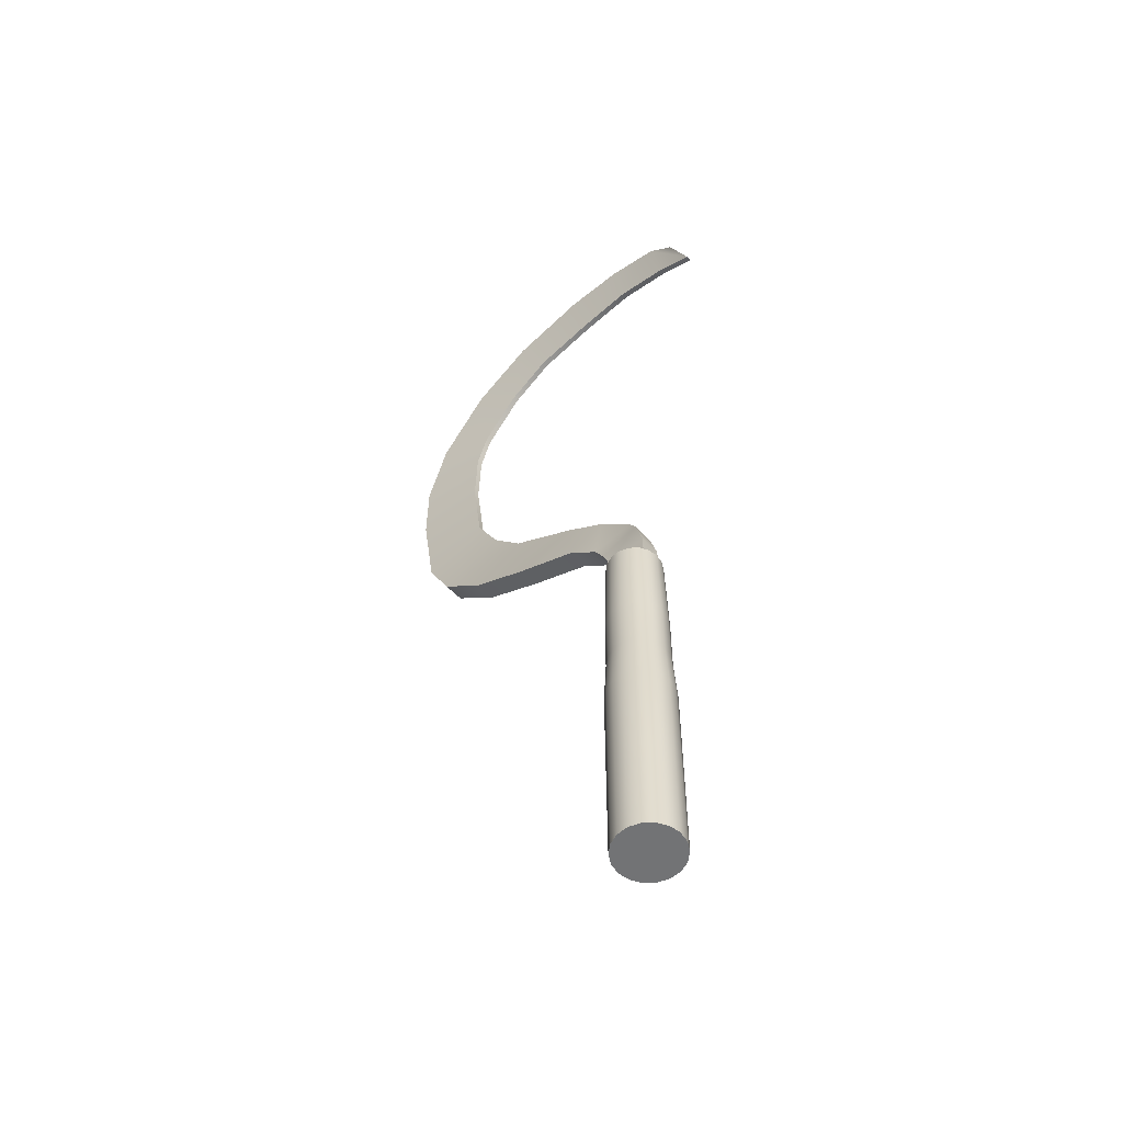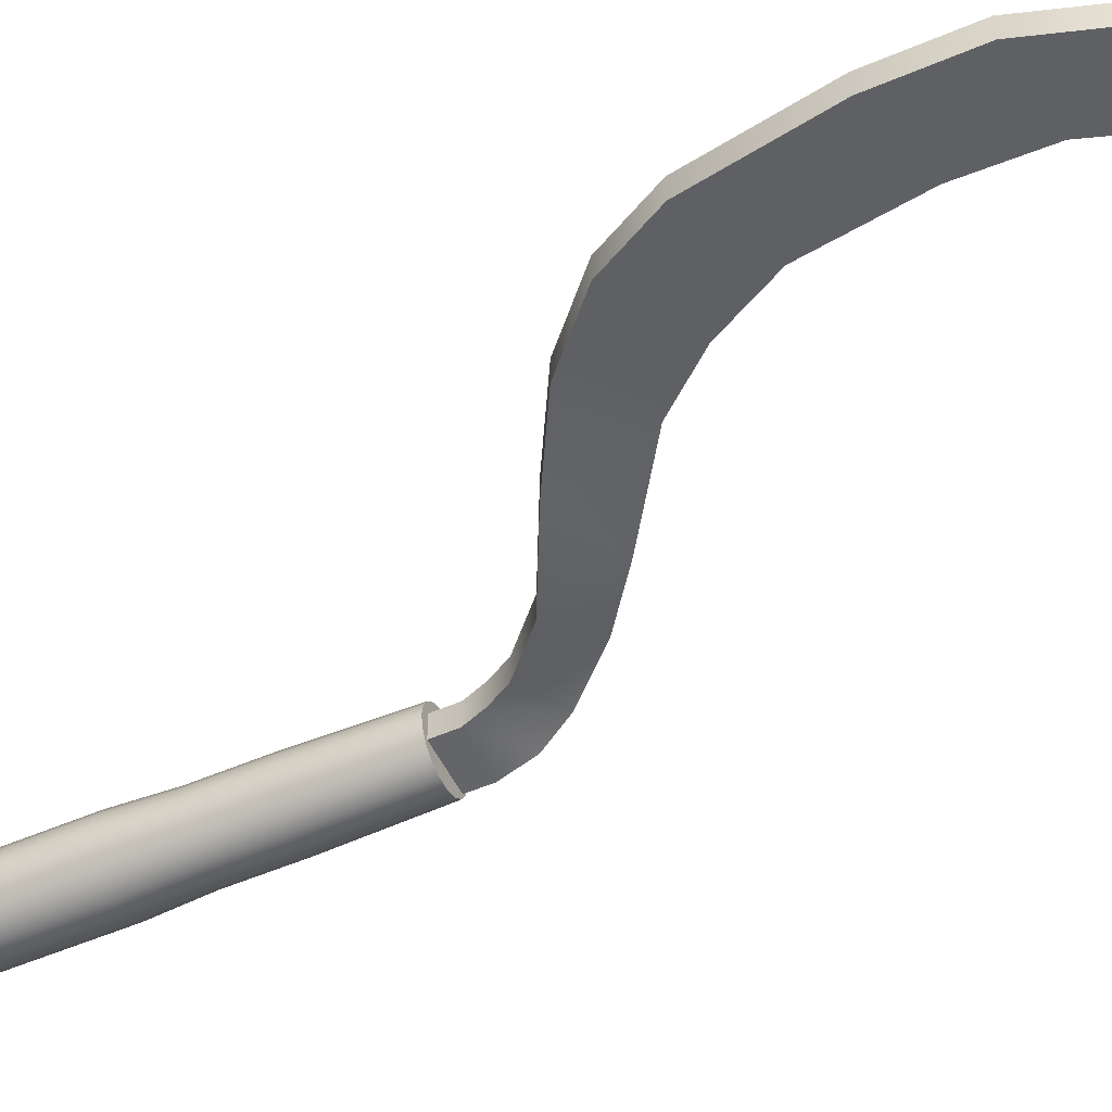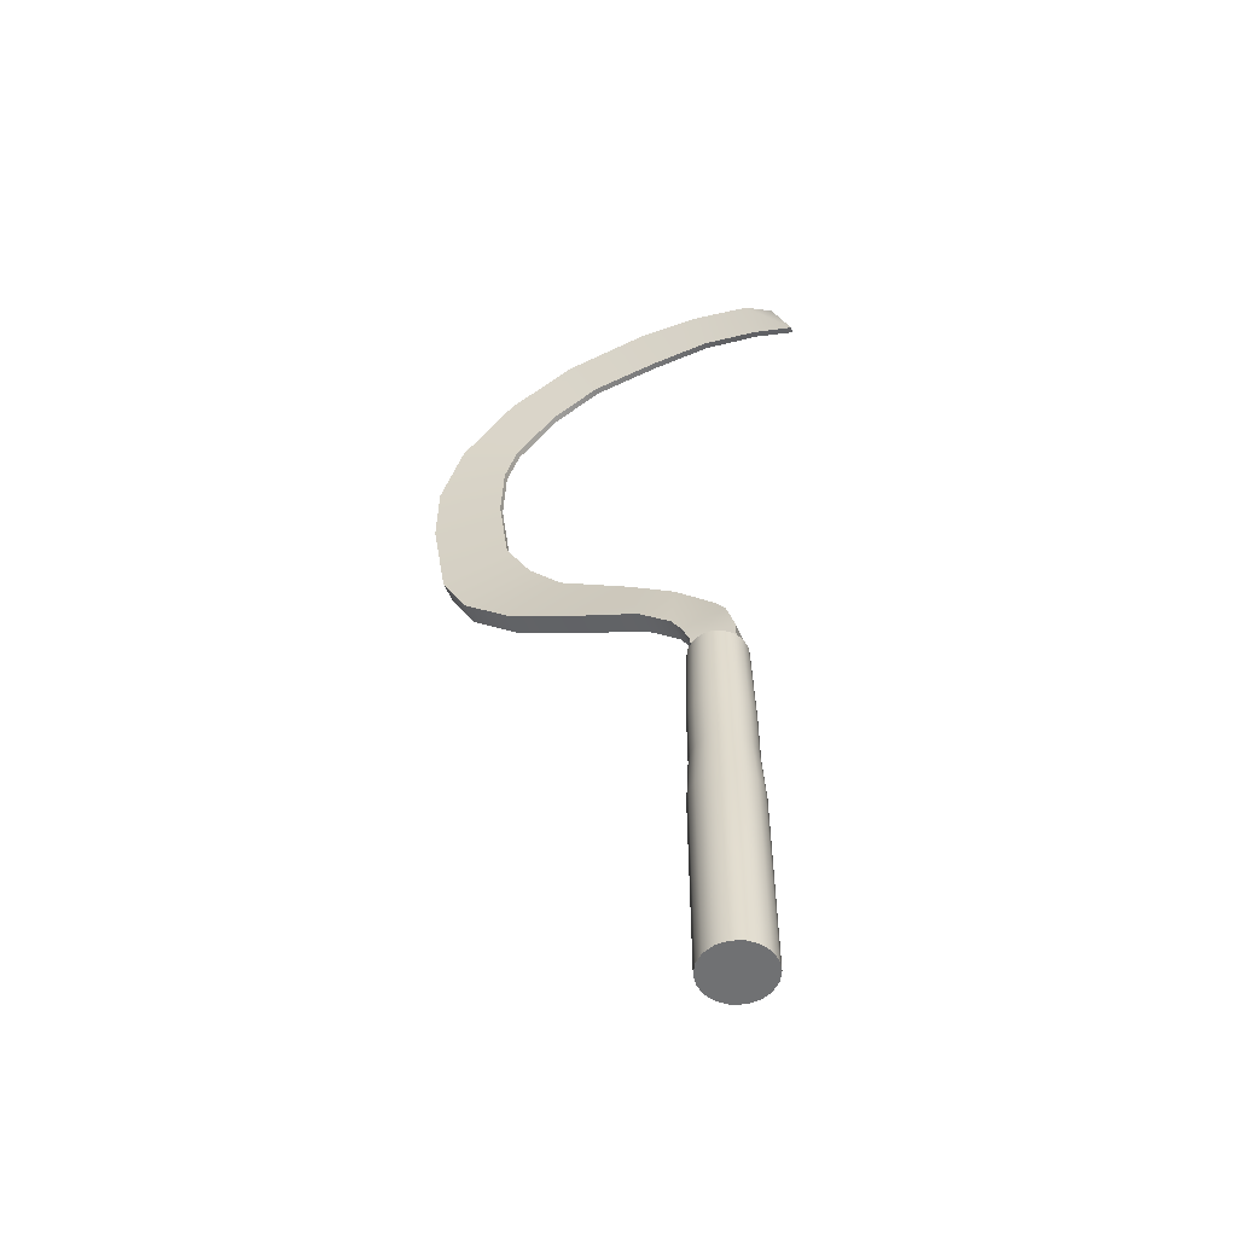
<metadata>
{"format":"obj","ext":"obj","renderer":"f3d","projection":"perspective","resolution":1024,"background":"white","views":[{"elev":-55.7,"azim":42.4,"up":"+Z"},{"elev":-51.5,"azim":-64.7,"up":"+Y"},{"elev":-55.1,"azim":23.0,"up":"+Z"}]}
</metadata>
<code>
g Cylinder004
v 2.921 -1.112 -25.27
v 1.896 -1.704 -25.27
v 2.461 -1.498 -25.27
v 3.326 3.277e-07 -25.27
v 3.222 -0.5918 -25.27
v 2.921 1.112 -25.27
v 3.222 0.5918 -25.27
v -0.03014 -0.5918 -25.27
v 0.7306 -1.498 -25.27
v 1.295 -1.704 -25.27
v 0.2703 -1.112 -25.27
v 0.7306 1.498 -25.27
v -0.03014 0.5918 -25.27
v -0.1345 5.889e-07 -25.27
v 0.2703 1.112 -25.27
v 1.896 1.704 -25.27
v 1.295 1.704 -25.27
v 2.461 1.498 -25.27
v 3.222 0.5918 -25.27
v 2.921 1.112 -20.01
v 2.921 1.112 -25.27
v 3.222 0.5918 -20.01
v 2.921 1.112 -14.75
v 3.326 3.277e-07 -25.27
v 3.222 0.5918 -14.75
v 2.814 1.023 -12.15
v 3.326 3.277e-07 -20.01
v 3.222 -0.5918 -25.27
v 3.09 0.5444 -12.15
v 2.812 1.023 -9.153
v 3.222 -0.5918 -20.01
v 2.921 -1.112 -25.27
v 2.921 -1.112 -20.01
v 3.326 3.277e-07 -14.75
v 3.222 -0.5918 -14.75
v 2.921 -1.112 -14.75
v 3.089 0.5444 -9.153
v 2.725 0.9496 -4.314
v 2.981 0.5053 -4.314
v 3.186 1.883e-07 -12.15
v 3.09 -0.5444 -12.15
v 2.814 -1.023 -12.15
v 3.185 4.933e-08 -9.153
v 3.07 4.505e-08 -4.314
v 3.089 -0.5444 -9.153
v 2.812 -1.023 -9.153
v 2.981 -0.5053 -4.314
v 2.725 -0.9496 -4.314
v 0.7306 1.498 -25.27
v 0.2703 1.112 -20.01
v 0.2703 1.112 -25.27
v 0.7306 1.498 -20.01
v 0.2703 1.112 -14.75
v 1.295 1.704 -25.27
v 0.7306 1.498 -14.75
v 0.3751 1.023 -12.15
v 1.295 1.704 -20.01
v 1.896 1.704 -25.27
v 0.7985 1.378 -12.15
v 0.3737 1.023 -9.153
v 1.896 1.704 -20.01
v 2.461 1.498 -25.27
v 1.295 1.704 -14.75
v 0.7972 1.378 -9.153
v 0.4613 0.9496 -4.314
v 0.8543 1.279 -4.314
v 2.461 1.498 -20.01
v 2.921 1.112 -25.27
v 2.921 1.112 -20.01
v 1.896 1.704 -14.75
v 1.318 1.567 -12.15
v 1.317 1.567 -9.153
v 1.336 1.455 -4.314
v 2.461 1.498 -14.75
v 2.921 1.112 -14.75
v 1.871 1.567 -12.15
v 1.869 1.567 -9.153
v 1.849 1.455 -4.314
v 2.39 1.378 -12.15
v 2.814 1.023 -12.15
v 2.389 1.378 -9.153
v 2.332 1.279 -4.314
v 2.812 1.023 -9.153
v 2.725 0.9496 -4.314
v -0.03014 -0.5918 -25.27
v 0.2703 -1.112 -20.01
v 0.2703 -1.112 -25.27
v -0.03014 -0.5918 -20.01
v 0.2703 -1.112 -14.75
v -0.1345 5.889e-07 -25.27
v -0.03014 -0.5918 -14.75
v 0.3751 -1.023 -12.15
v -0.1345 5.889e-07 -20.01
v -0.03014 0.5918 -25.27
v 0.09871 -0.5444 -12.15
v 0.3737 -1.023 -9.153
v -0.03014 0.5918 -20.01
v 0.2703 1.112 -25.27
v 0.2703 1.112 -20.01
v -0.1345 5.889e-07 -14.75
v -0.03014 0.5918 -14.75
v 0.2703 1.112 -14.75
v 0.09732 -0.5444 -9.153
v 0.4613 -0.9496 -4.314
v 0.2048 -0.5053 -4.314
v 0.002725 4.286e-07 -12.15
v 0.09871 0.5444 -12.15
v 0.3751 1.023 -12.15
v 0.001332 2.897e-07 -9.153
v 0.1157 2.681e-07 -4.314
v 0.09732 0.5444 -9.153
v 0.3737 1.023 -9.153
v 0.2048 0.5053 -4.314
v 0.4613 0.9496 -4.314
v 2.461 -1.498 -25.27
v 2.921 -1.112 -20.01
v 2.921 -1.112 -25.27
v 2.461 -1.498 -20.01
v 2.921 -1.112 -14.75
v 1.896 -1.704 -25.27
v 2.461 -1.498 -14.75
v 2.814 -1.023 -12.15
v 1.896 -1.704 -20.01
v 1.295 -1.704 -25.27
v 2.39 -1.378 -12.15
v 2.812 -1.023 -9.153
v 1.295 -1.704 -20.01
v 0.7306 -1.498 -25.27
v 1.896 -1.704 -14.75
v 2.389 -1.378 -9.153
v 2.725 -0.9496 -4.314
v 2.332 -1.279 -4.314
v 0.7306 -1.498 -20.01
v 0.2703 -1.112 -25.27
v 0.2703 -1.112 -20.01
v 1.295 -1.704 -14.75
v 1.871 -1.567 -12.15
v 1.869 -1.567 -9.153
v 1.849 -1.455 -4.314
v 0.7306 -1.498 -14.75
v 0.2703 -1.112 -14.75
v 1.318 -1.567 -12.15
v 1.317 -1.567 -9.153
v 1.336 -1.455 -4.314
v 0.7985 -1.378 -12.15
v 0.3751 -1.023 -12.15
v 0.7972 -1.378 -9.153
v 0.8543 -1.279 -4.314
v 0.3737 -1.023 -9.153
v 0.4613 -0.9496 -4.314
v 3.07 4.505e-08 -4.314
v 2.725 0.9496 -4.314
v 2.981 0.5053 -4.314
v 2.725 -0.9496 -4.314
v 2.981 -0.5053 -4.314
v 1.849 -1.455 -4.314
v 2.332 -1.279 -4.314
v 0.8543 1.279 -4.314
v 1.849 1.455 -4.314
v 2.332 1.279 -4.314
v 1.336 1.455 -4.314
v 0.2048 -0.5053 -4.314
v 0.2048 0.5053 -4.314
v 0.4613 0.9496 -4.314
v 0.1157 2.681e-07 -4.314
v 0.8543 -1.279 -4.314
v 0.4613 -0.9496 -4.314
v 1.336 -1.455 -4.314
v 2.774 0.4479 -3.26
v 0.5041 0.4479 -5.635
v 2.774 0.4479 -5.635
v 0.5041 0.4479 -3.26
v 2.326 0.4479 -1.676
v 0.1336 0.4479 -2.263
v 1.653 0.04189 -0.3346
v -0.4035 0.4479 -1.294
v -0.3386 0.04189 1.737
v -2.113 0.4479 0.3226
v -2.65 0.04189 3.487
v -5.742 0.4479 2.159
v -6.494 0.06693 6.115
v -9.181 0.4479 4.101
v -11.69 0.4479 6.458
v -8.307 0.06693 8.305
v -9.718 0.06693 11.06
v -13.1 0.4479 9.216
v -10.32 0.06693 15.61
v -13.98 0.4479 14.67
v -13.95 0.4479 18.51
v -10.2 0.06693 18.98
v -12.72 0.4479 22.28
v -9.522 0.06693 20.92
v -9.804 0.4479 25.69
v -7.305 0.06693 23.43
v -6.168 0.4479 27.67
v -4.726 0.06693 24.94
v -1.683 0.4479 28.35
v -1.139 0.06693 25.4
v 1.732 0.4479 28.05
v 2.037 0.06693 25.51
v 4.762 0.4479 27.09
v 5.014 0.06693 24.7
v 7.14 0.06693 23.64
v 6.26 0.4479 25.56
v 0.5041 -0.6793 -5.635
v 2.774 -0.6793 -3.26
v 2.774 -0.6793 -5.635
v 0.5041 -0.6793 -3.26
v 2.326 -0.6793 -1.676
v 0.1336 -0.6793 -2.263
v 1.653 -0.2724 -0.3346
v -0.4035 -0.6793 -1.294
v -0.3386 -0.2724 1.737
v -2.113 -0.6793 0.3226
v -2.65 -0.2724 3.487
v -5.742 -0.6793 2.159
v -6.494 -0.2458 6.115
v -9.181 -0.6793 4.101
v -11.69 -0.6793 6.458
v -8.307 -0.2458 8.305
v -9.718 -0.2458 11.06
v -13.1 -0.6793 9.216
v -10.32 -0.2458 15.61
v -13.98 -0.6793 14.67
v -13.95 -0.6793 18.51
v -10.2 -0.2458 18.98
v -12.72 -0.6793 22.28
v -9.522 -0.2458 20.92
v -9.804 -0.6793 25.69
v -7.305 -0.2458 23.43
v -6.168 -0.6793 27.67
v -4.726 -0.2458 24.94
v -1.683 -0.6793 28.35
v -1.139 -0.2458 25.4
v 1.732 -0.6793 28.05
v 2.037 -0.2458 25.51
v 4.762 -0.6793 27.09
v 5.014 -0.2458 24.7
v 7.14 -0.2458 23.64
v 6.26 -0.6793 25.56
v 0.5041 0.4479 -5.635
v 2.774 -0.1157 -5.635
v 2.774 0.4479 -5.635
v 0.5041 -0.1157 -5.635
v 2.774 -0.6793 -5.635
v 0.5041 -0.6793 -5.635
v 1.653 0.04189 -0.3346
v -0.3386 -0.1157 1.737
v -0.3386 0.04189 1.737
v 1.653 -0.1157 -0.3346
v -0.3386 -0.2724 1.737
v 2.326 0.4479 -1.676
v 1.653 -0.2724 -0.3346
v 2.326 -0.1157 -1.676
v 2.774 0.4479 -3.26
v 2.326 -0.6793 -1.676
v 2.774 -0.1157 -3.26
v 2.774 0.4479 -5.635
v 2.774 -0.6793 -3.26
v 2.774 -0.1157 -5.635
v 2.774 -0.6793 -5.635
v -7.305 -0.1157 23.43
v -4.726 0.06693 24.94
v -7.305 0.06693 23.43
v -4.726 -0.1157 24.94
v -7.305 -0.2458 23.43
v -1.139 0.06693 25.4
v -4.726 -0.2458 24.94
v -1.139 -0.1157 25.4
v 2.037 0.06693 25.51
v -1.139 -0.2458 25.4
v 2.037 -0.1157 25.51
v 2.037 -0.2458 25.51
v 5.014 0.06693 24.7
v 5.014 -0.1157 24.7
v 5.014 -0.2458 24.7
v 7.14 -0.2458 23.64
v 7.14 -0.1157 23.64
v 7.14 0.06693 23.64
v -2.65 -0.2724 3.487
v -0.3386 -0.1157 1.737
v -0.3386 -0.2724 1.737
v -2.65 -0.1157 3.487
v -0.3386 0.04189 1.737
v -2.65 0.04189 3.487
v -6.494 0.06693 6.115
v -6.494 -0.1157 6.115
v -6.494 -0.2458 6.115
v 7.14 0.06693 23.64
v 6.26 -0.1157 25.56
v 6.26 0.4479 25.56
v 7.14 -0.1157 23.64
v 6.26 -0.6793 25.56
v 7.14 -0.2458 23.64
v 6.26 0.4479 25.56
v 4.762 -0.1157 27.09
v 4.762 0.4479 27.09
v 6.26 -0.1157 25.56
v 4.762 -0.6793 27.09
v 6.26 -0.6793 25.56
v -13.1 0.4479 9.216
v -11.69 -0.1157 6.458
v -11.69 0.4479 6.458
v -13.1 -0.1157 9.216
v -11.69 -0.6793 6.458
v -13.1 -0.6793 9.216
v -13.98 0.4479 14.67
v -13.98 -0.1157 14.67
v -13.98 -0.6793 14.67
v -13.95 -0.6793 18.51
v -13.95 -0.1157 18.51
v -13.95 0.4479 18.51
v -12.72 -0.6793 22.28
v -12.72 -0.1157 22.28
v -9.804 -0.6793 25.69
v -12.72 0.4479 22.28
v -9.804 -0.1157 25.69
v -9.804 0.4479 25.69
v -11.69 -0.1157 6.458
v -9.181 0.4479 4.101
v -11.69 0.4479 6.458
v -9.181 -0.1157 4.101
v -11.69 -0.6793 6.458
v -9.181 -0.6793 4.101
v -5.742 0.4479 2.159
v -5.742 -0.1157 2.159
v -5.742 -0.6793 2.159
v -2.113 -0.6793 0.3226
v -2.113 -0.1157 0.3226
v -0.4035 -0.6793 -1.294
v -2.113 0.4479 0.3226
v -0.4035 -0.1157 -1.294
v -0.4035 0.4479 -1.294
v 0.5041 0.4479 -3.26
v 0.5041 -0.1157 -5.635
v 0.5041 0.4479 -5.635
v 0.5041 -0.1157 -3.26
v 0.5041 -0.6793 -5.635
v 0.1336 0.4479 -2.263
v 0.5041 -0.6793 -3.26
v 0.1336 -0.1157 -2.263
v -0.4035 0.4479 -1.294
v 0.1336 -0.6793 -2.263
v -0.4035 -0.1157 -1.294
v -0.4035 -0.6793 -1.294
v -9.804 -0.1157 25.69
v -6.168 -0.6793 27.67
v -9.804 -0.6793 25.69
v -6.168 -0.1157 27.67
v -9.804 0.4479 25.69
v -1.683 -0.6793 28.35
v -6.168 0.4479 27.67
v -1.683 -0.1157 28.35
v 1.732 -0.6793 28.05
v -1.683 0.4479 28.35
v 1.732 -0.1157 28.05
v 4.762 -0.6793 27.09
v 1.732 0.4479 28.05
v 4.762 -0.1157 27.09
v 4.762 0.4479 27.09
v -6.494 -0.1157 6.115
v -8.307 0.06693 8.305
v -6.494 0.06693 6.115
v -8.307 -0.1157 8.305
v -6.494 -0.2458 6.115
v -8.307 -0.2458 8.305
v -9.718 -0.2458 11.06
v -9.718 -0.1157 11.06
v -9.718 0.06693 11.06
v -10.32 -0.2458 15.61
v -10.32 -0.1157 15.61
v -10.32 0.06693 15.61
v -10.2 0.06693 18.98
v -10.2 -0.1157 18.98
v -10.2 -0.2458 18.98
v -9.522 0.06693 20.92
v -9.522 -0.1157 20.92
v -7.305 0.06693 23.43
v -9.522 -0.2458 20.92
v -7.305 -0.1157 23.43
v -7.305 -0.2458 23.43
g Cylinder004_0
f 3 2 1
f 2 4 1
f 1 4 5
f 6 4 2
f 7 4 6
f 8 6 2
f 9 8 2
f 10 9 2
f 11 8 9
f 12 6 8
f 13 12 8
f 14 13 8
f 15 12 13
f 16 6 12
f 17 16 12
f 18 6 16
f 21 20 19
f 22 19 20
f 20 23 22
f 19 22 24
f 25 22 23
f 23 26 25
f 27 24 22
f 22 25 27
f 24 27 28
f 29 25 26
f 26 30 29
f 31 28 27
f 28 31 32
f 33 32 31
f 34 27 25
f 27 34 31
f 25 29 34
f 31 35 33
f 35 31 34
f 36 33 35
f 37 29 30
f 30 38 37
f 39 37 38
f 40 34 29
f 34 40 35
f 29 37 40
f 35 41 36
f 41 35 40
f 42 36 41
f 37 39 43
f 43 40 37
f 40 43 41
f 44 43 39
f 41 45 42
f 45 41 43
f 43 44 45
f 46 42 45
f 47 45 44
f 45 47 46
f 48 46 47
f 51 50 49
f 52 49 50
f 50 53 52
f 49 52 54
f 55 52 53
f 53 56 55
f 57 54 52
f 52 55 57
f 54 57 58
f 59 55 56
f 56 60 59
f 61 58 57
f 58 61 62
f 63 57 55
f 55 59 63
f 57 63 61
f 64 59 60
f 60 65 64
f 66 64 65
f 67 62 61
f 62 67 68
f 69 68 67
f 70 61 63
f 61 70 67
f 71 63 59
f 59 64 71
f 63 71 70
f 64 66 72
f 72 71 64
f 73 72 66
f 67 74 69
f 74 67 70
f 75 69 74
f 76 70 71
f 71 72 76
f 70 76 74
f 72 73 77
f 77 76 72
f 78 77 73
f 74 79 75
f 79 74 76
f 76 77 79
f 80 75 79
f 77 78 81
f 81 79 77
f 79 81 80
f 82 81 78
f 83 80 81
f 81 82 83
f 84 83 82
f 87 86 85
f 88 85 86
f 86 89 88
f 85 88 90
f 91 88 89
f 89 92 91
f 93 90 88
f 88 91 93
f 90 93 94
f 95 91 92
f 92 96 95
f 97 94 93
f 94 97 98
f 99 98 97
f 100 93 91
f 93 100 97
f 91 95 100
f 97 101 99
f 101 97 100
f 102 99 101
f 103 95 96
f 96 104 103
f 105 103 104
f 106 100 95
f 100 106 101
f 95 103 106
f 101 107 102
f 107 101 106
f 108 102 107
f 103 105 109
f 109 106 103
f 106 109 107
f 110 109 105
f 107 111 108
f 111 107 109
f 109 110 111
f 112 108 111
f 113 111 110
f 111 113 112
f 114 112 113
f 117 116 115
f 118 115 116
f 116 119 118
f 115 118 120
f 121 118 119
f 119 122 121
f 123 120 118
f 118 121 123
f 120 123 124
f 125 121 122
f 122 126 125
f 127 124 123
f 124 127 128
f 129 123 121
f 121 125 129
f 123 129 127
f 130 125 126
f 126 131 130
f 132 130 131
f 133 128 127
f 128 133 134
f 135 134 133
f 136 127 129
f 127 136 133
f 137 129 125
f 125 130 137
f 129 137 136
f 130 132 138
f 138 137 130
f 139 138 132
f 133 140 135
f 140 133 136
f 141 135 140
f 142 136 137
f 137 138 142
f 136 142 140
f 138 139 143
f 143 142 138
f 144 143 139
f 140 145 141
f 145 140 142
f 142 143 145
f 146 141 145
f 143 144 147
f 147 145 143
f 145 147 146
f 148 147 144
f 149 146 147
f 147 148 149
f 150 149 148
f 153 152 151
f 152 154 151
f 151 154 155
f 156 154 152
f 157 154 156
f 158 156 152
f 159 158 152
f 160 159 152
f 161 158 159
f 162 156 158
f 163 162 158
f 164 163 158
f 165 162 163
f 166 156 162
f 167 166 162
f 168 156 166
f 171 170 169
f 172 169 170
f 169 172 173
f 174 173 172
f 173 174 175
f 176 175 174
f 175 176 177
f 178 177 176
f 177 178 179
f 180 179 178
f 179 180 181
f 182 181 180
f 182 183 181
f 184 181 183
f 184 183 185
f 186 185 183
f 185 186 187
f 188 187 186
f 188 189 187
f 190 187 189
f 189 191 190
f 192 190 191
f 191 193 192
f 194 192 193
f 193 195 194
f 196 194 195
f 195 197 196
f 198 196 197
f 197 199 198
f 200 198 199
f 199 201 200
f 202 200 201
f 202 201 203
f 204 203 201
f 207 206 205
f 208 205 206
f 206 209 208
f 210 208 209
f 209 211 210
f 212 210 211
f 211 213 212
f 214 212 213
f 213 215 214
f 216 214 215
f 215 217 216
f 218 216 217
f 218 217 219
f 220 219 217
f 220 221 219
f 222 219 221
f 221 223 222
f 224 222 223
f 224 223 225
f 226 225 223
f 225 226 227
f 228 227 226
f 227 228 229
f 230 229 228
f 229 230 231
f 232 231 230
f 231 232 233
f 234 233 232
f 233 234 235
f 236 235 234
f 235 236 237
f 238 237 236
f 238 239 237
f 240 237 239
f 243 242 241
f 244 241 242
f 242 245 244
f 246 244 245
f 249 248 247
f 250 247 248
f 248 251 250
f 247 250 252
f 253 250 251
f 254 252 250
f 250 253 254
f 252 254 255
f 256 254 253
f 257 255 254
f 254 256 257
f 255 257 258
f 259 257 256
f 260 258 257
f 257 259 260
f 261 260 259
f 264 263 262
f 265 262 263
f 262 265 266
f 263 267 265
f 268 266 265
f 269 265 267
f 265 269 268
f 267 270 269
f 271 268 269
f 272 269 270
f 269 272 271
f 273 271 272
f 270 274 272
f 272 275 273
f 275 272 274
f 276 273 275
f 276 275 277
f 278 277 275
f 275 274 278
f 279 278 274
f 282 281 280
f 283 280 281
f 281 284 283
f 285 283 284
f 285 286 283
f 287 283 286
f 283 287 280
f 288 280 287
f 291 290 289
f 292 289 290
f 290 293 292
f 294 292 293
f 297 296 295
f 298 295 296
f 296 299 298
f 300 298 299
f 303 302 301
f 304 301 302
f 302 305 304
f 306 304 305
f 301 304 307
f 304 306 308
f 308 307 304
f 309 308 306
f 309 310 308
f 308 311 307
f 311 308 310
f 312 307 311
f 310 313 311
f 311 314 312
f 314 311 313
f 313 315 314
f 316 312 314
f 317 314 315
f 314 317 316
f 318 316 317
f 321 320 319
f 322 319 320
f 319 322 323
f 324 323 322
f 320 325 322
f 322 326 324
f 326 322 325
f 327 324 326
f 327 326 328
f 326 325 329
f 329 328 326
f 328 329 330
f 331 329 325
f 332 330 329
f 329 331 332
f 333 332 331
f 336 335 334
f 337 334 335
f 335 338 337
f 334 337 339
f 340 337 338
f 341 339 337
f 337 340 341
f 339 341 342
f 343 341 340
f 344 342 341
f 341 343 344
f 345 344 343
f 348 347 346
f 349 346 347
f 346 349 350
f 347 351 349
f 352 350 349
f 353 349 351
f 349 353 352
f 351 354 353
f 355 352 353
f 356 353 354
f 353 356 355
f 354 357 356
f 358 355 356
f 359 356 357
f 356 359 358
f 360 358 359
f 363 362 361
f 364 361 362
f 361 364 365
f 366 365 364
f 366 364 367
f 364 362 368
f 368 367 364
f 369 368 362
f 367 368 370
f 368 369 371
f 371 370 368
f 372 371 369
f 372 373 371
f 371 374 370
f 374 371 373
f 375 370 374
f 373 376 374
f 374 377 375
f 377 374 376
f 376 378 377
f 379 375 377
f 380 377 378
f 377 380 379
f 381 379 380

</code>
